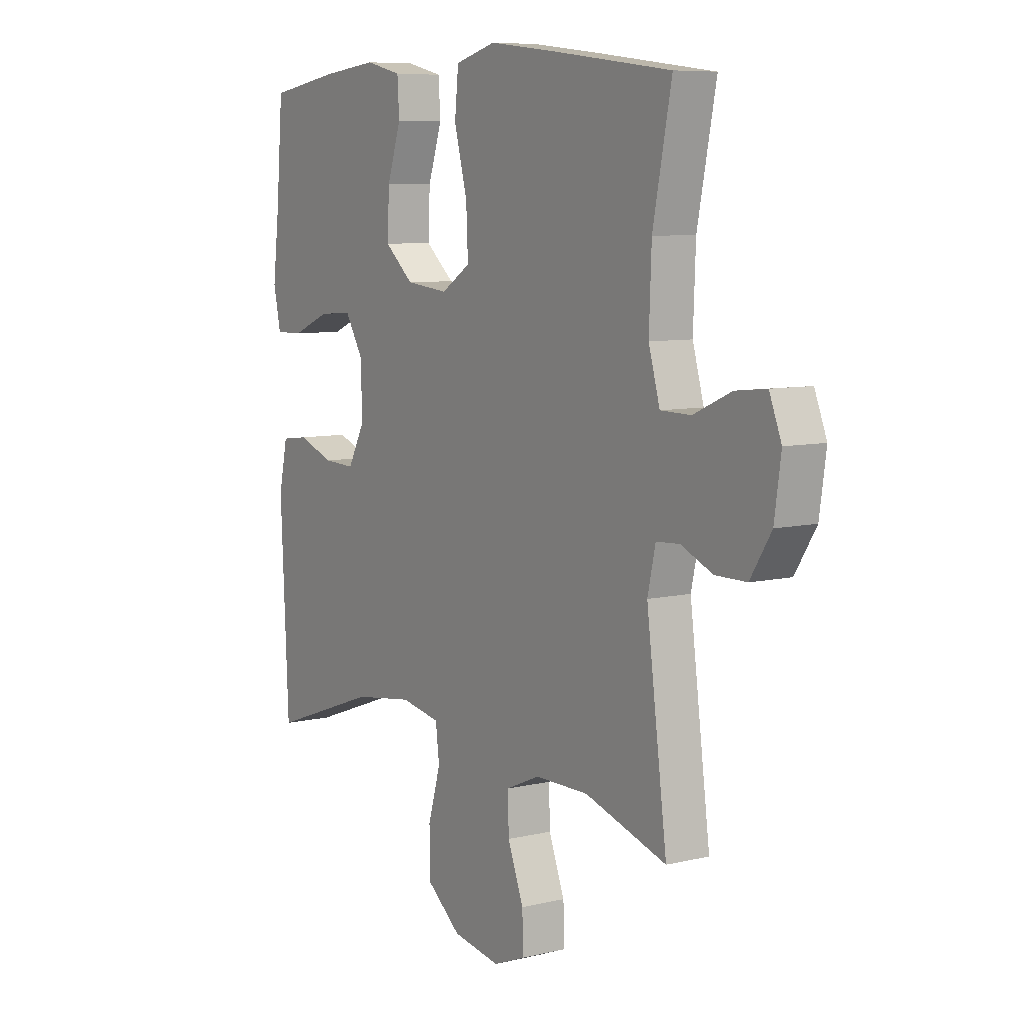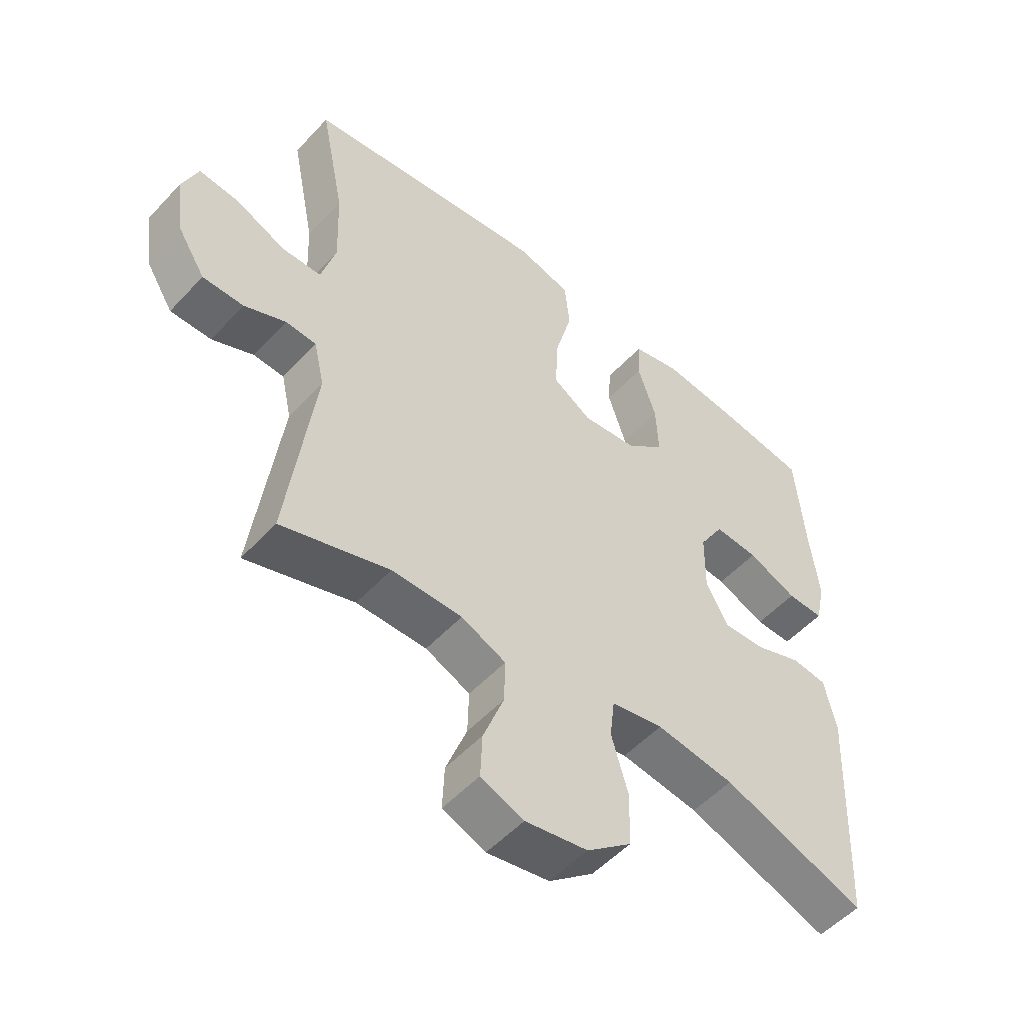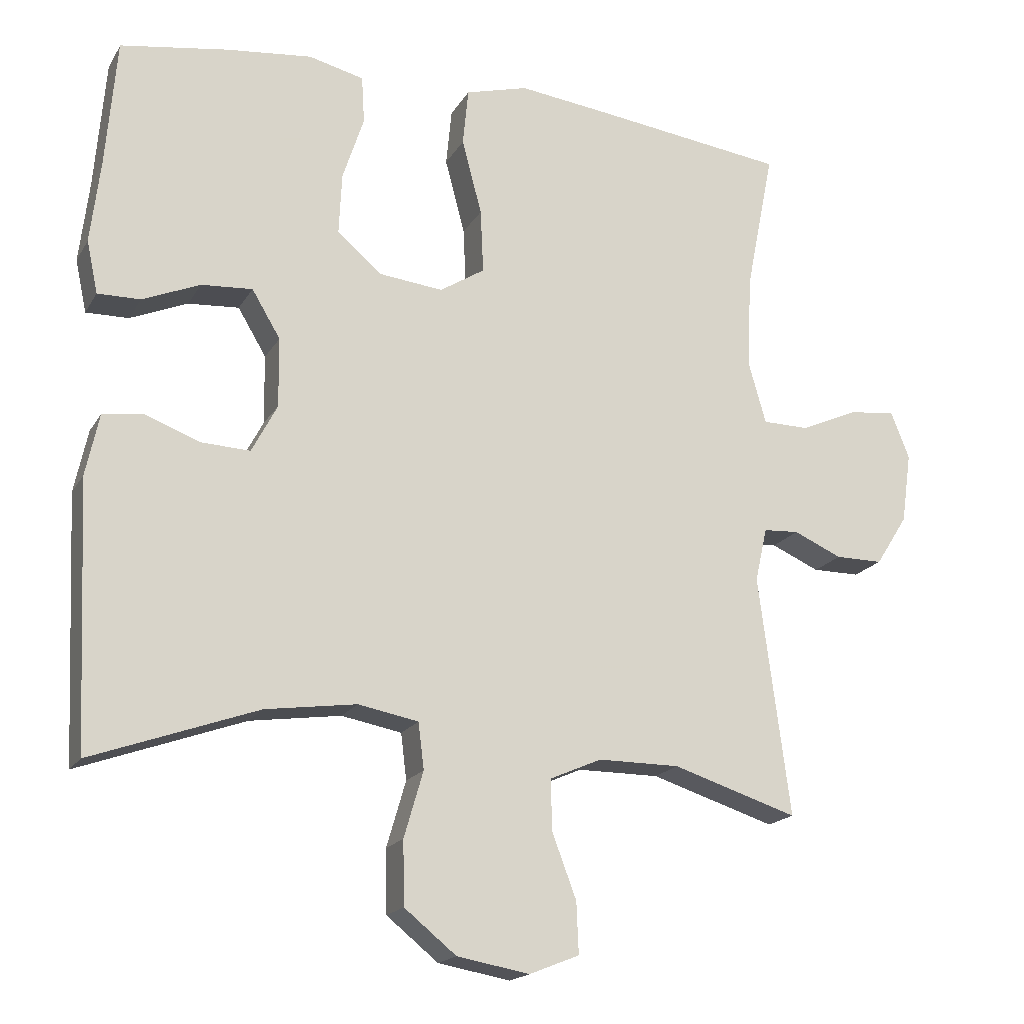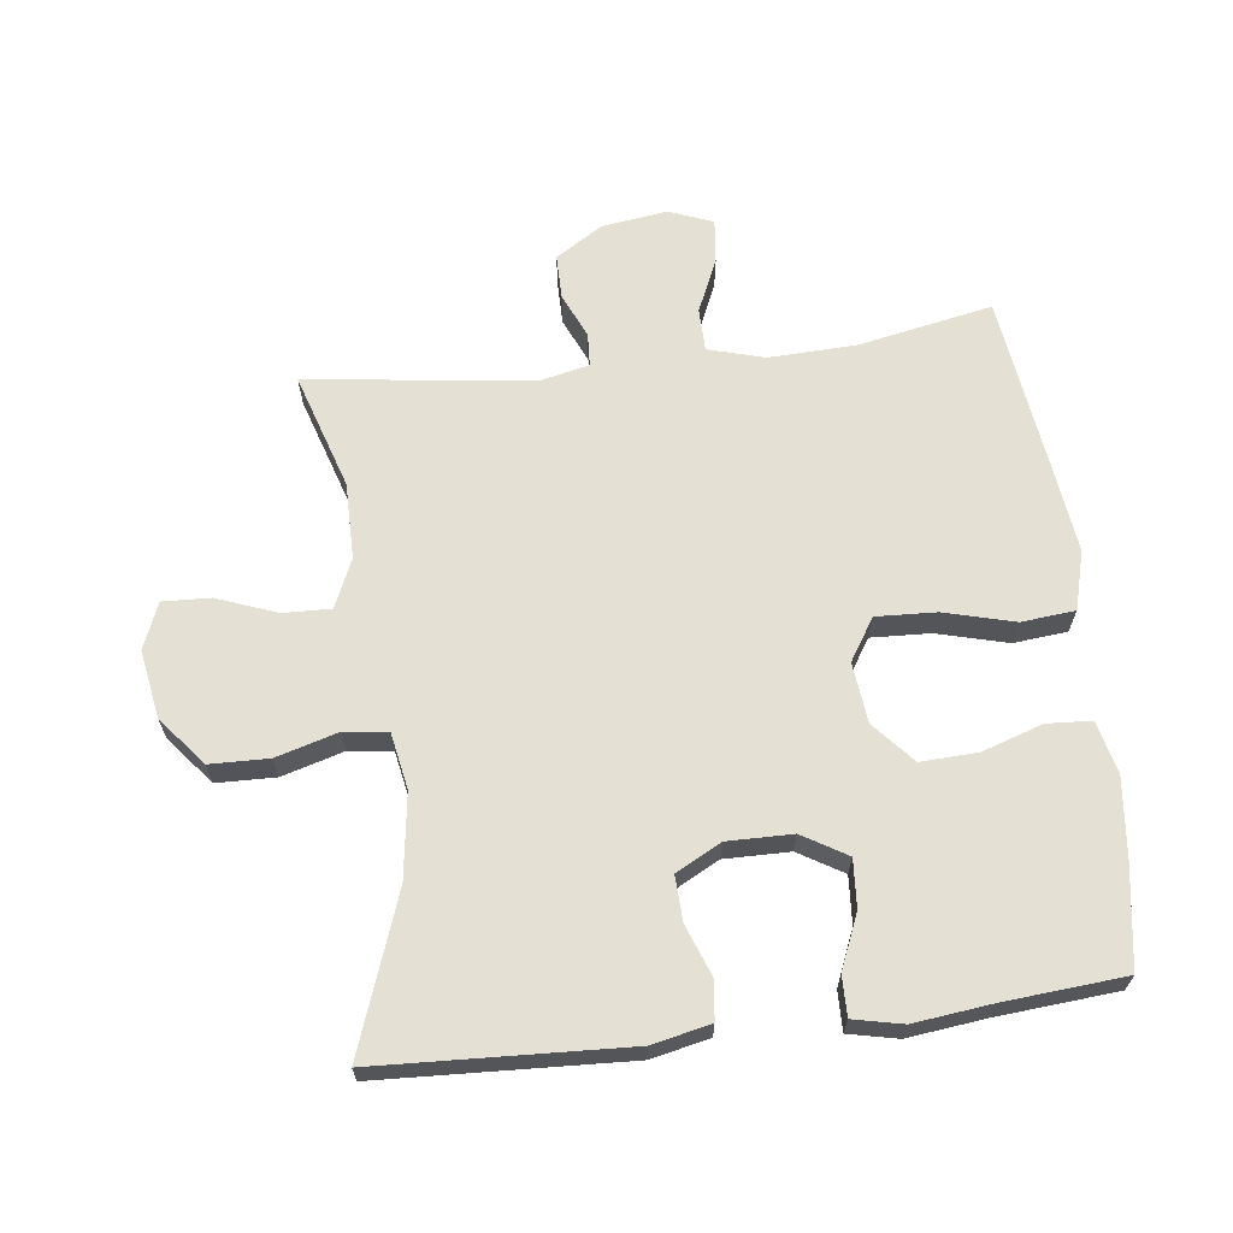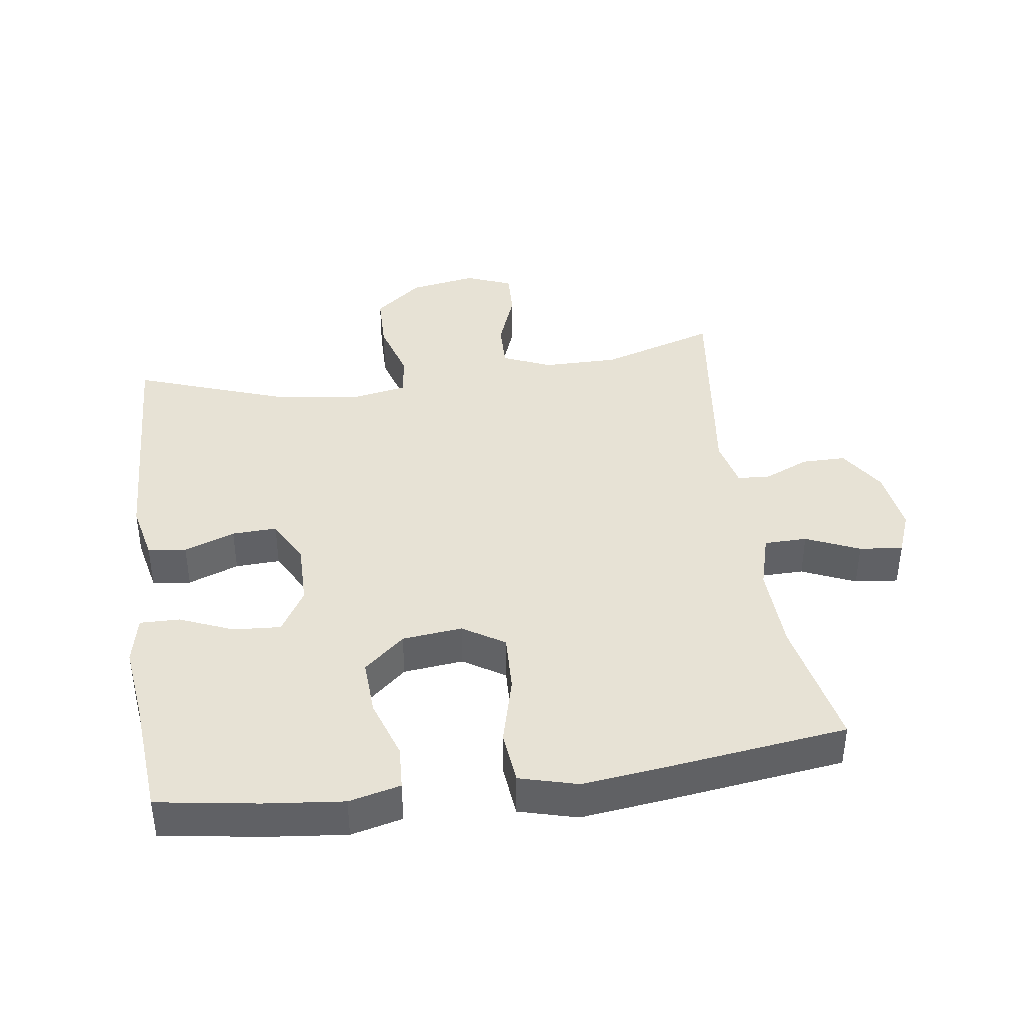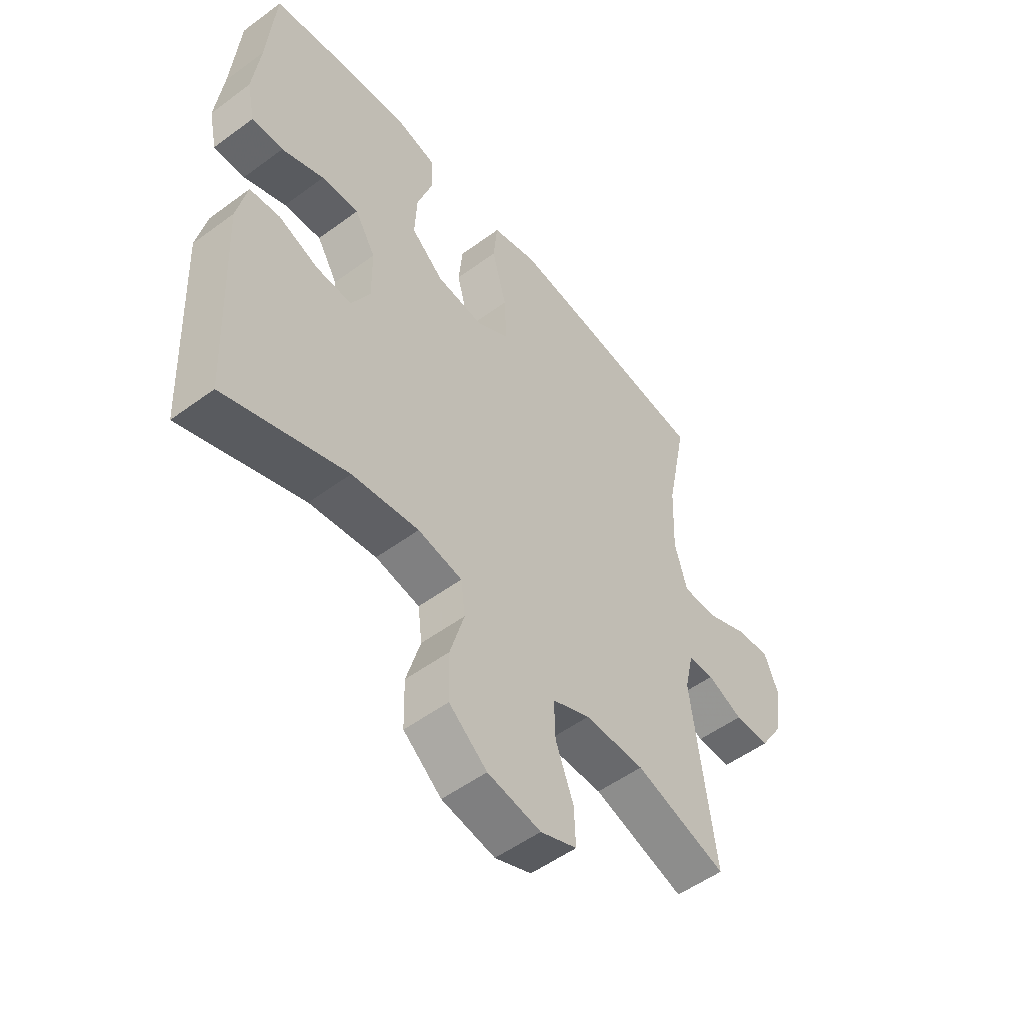
<metadata>
{"format":"obj","ext":"obj","renderer":"f3d","projection":"perspective","resolution":1024,"background":"white","views":[{"elev":7.7,"azim":56.2,"up":"+Z"},{"elev":-52.5,"azim":138.7,"up":"+Z"},{"elev":-18.1,"azim":-21.6,"up":"+Z"},{"elev":65.4,"azim":-96.9,"up":"+Y"},{"elev":40.1,"azim":-8.1,"up":"+Y"},{"elev":-52.7,"azim":-51.6,"up":"+Z"}]}
</metadata>
<code>
v -0.5 0.07 0.5
v -0.348 0.07 0.524
v -0.228 0.07 0.537
v -0.15 0.07 0.518
v -0.146 0.07 0.451
v -0.176 0.07 0.36
v -0.18 0.07 0.274
v -0.118 0.07 0.22
v -0.027 0.07 0.21
v 0.036 0.07 0.25
v 0.032 0.07 0.34
v 0.004 0.07 0.446
v 0.012 0.07 0.527
v 0.1 0.07 0.551
v 0.232 0.07 0.535
v 0.5 0.07 0.5
v 0.46 0.07 0.298
v 0.455 0.07 0.166
v 0.479 0.07 0.081
v 0.544 0.07 0.08
v 0.625 0.07 0.116
v 0.691 0.07 0.123
v 0.717 0.07 0.057
v 0.703 0.07 -0.042
v 0.658 0.07 -0.113
v 0.591 0.07 -0.113
v 0.523 0.07 -0.083
v 0.473 0.07 -0.086
v 0.456 0.07 -0.162
v 0.5 0.07 -0.5
v 0.324 0.07 -0.444
v 0.209 0.07 -0.444
v 0.136 0.07 -0.476
v 0.138 0.07 -0.548
v 0.172 0.07 -0.638
v 0.175 0.07 -0.71
v 0.105 0.07 -0.738
v 0.003 0.07 -0.72
v -0.07 0.07 -0.661
v -0.072 0.07 -0.572
v -0.045 0.07 -0.479
v -0.053 0.07 -0.414
v -0.138 0.07 -0.398
v -0.266 0.07 -0.416
v -0.5 0.07 -0.5
v -0.517 0.07 -0.128
v -0.498 0.07 -0.04
v -0.44 0.07 -0.033
v -0.363 0.07 -0.062
v -0.295 0.07 -0.065
v -0.259 0.07 0.003
v -0.26 0.07 0.101
v -0.3 0.07 0.168
v -0.372 0.07 0.163
v -0.453 0.07 0.129
v -0.513 0.07 0.128
v -0.529 0.07 0.202
v -0.515 0.07 0.32
v -0.5 0 0.5
v -0.348 0 0.524
v -0.228 0 0.537
v -0.15 0 0.518
v -0.146 0 0.451
v -0.176 0 0.36
v -0.18 0 0.274
v -0.118 0 0.22
v -0.027 0 0.21
v 0.036 0 0.25
v 0.032 0 0.34
v 0.004 0 0.446
v 0.012 0 0.527
v 0.1 0 0.551
v 0.232 0 0.535
v 0.5 0 0.5
v 0.46 0 0.298
v 0.455 0 0.166
v 0.479 0 0.081
v 0.544 0 0.08
v 0.625 0 0.116
v 0.691 0 0.123
v 0.717 0 0.057
v 0.703 0 -0.042
v 0.658 0 -0.113
v 0.591 0 -0.113
v 0.523 0 -0.083
v 0.473 0 -0.086
v 0.456 0 -0.162
v 0.5 0 -0.5
v 0.324 0 -0.444
v 0.209 0 -0.444
v 0.136 0 -0.476
v 0.138 0 -0.548
v 0.172 0 -0.638
v 0.175 0 -0.71
v 0.105 0 -0.738
v 0.003 0 -0.72
v -0.07 0 -0.661
v -0.072 0 -0.572
v -0.045 0 -0.479
v -0.053 0 -0.414
v -0.138 0 -0.398
v -0.266 0 -0.416
v -0.5 0 -0.5
v -0.517 0 -0.128
v -0.498 0 -0.04
v -0.44 0 -0.033
v -0.363 0 -0.062
v -0.295 0 -0.065
v -0.259 0 0.003
v -0.26 0 0.101
v -0.3 0 0.168
v -0.372 0 0.163
v -0.453 0 0.129
v -0.513 0 0.128
v -0.529 0 0.202
v -0.515 0 0.32
f 56 57 58
f 55 56 58
f 54 55 58
f 4 5 6
f 3 4 6
f 2 3 6
f 1 2 6
f 58 1 6
f 54 58 6
f 53 54 6
f 52 53 6 7
f 51 52 7 8
f 50 51 8 9
f 47 48 49
f 46 47 49
f 45 46 49
f 44 45 49
f 43 44 49 50
f 50 9 10
f 43 50 10
f 42 43 10
f 39 40 41
f 38 39 41
f 37 38 41
f 36 37 41
f 35 36 41
f 34 35 41
f 41 42 10
f 34 41 10
f 33 34 10
f 29 30 31
f 28 29 31 32
f 25 26 27
f 24 25 27
f 23 24 27
f 22 23 27
f 21 22 27
f 20 21 27
f 19 20 27 28
f 33 10 11
f 32 33 11
f 28 32 11
f 19 28 11
f 18 19 11
f 13 14 15
f 12 13 15
f 11 12 15
f 18 11 15
f 17 18 15
f 15 16 17
f 116 115 114
f 116 114 113
f 116 113 112
f 64 63 62
f 64 62 61
f 64 61 60
f 64 60 59
f 64 59 116
f 64 116 112
f 64 112 111
f 65 64 111 110
f 66 65 110 109
f 67 66 109 108
f 107 106 105
f 107 105 104
f 107 104 103
f 107 103 102
f 108 107 102 101
f 68 67 108
f 68 108 101
f 68 101 100
f 99 98 97
f 99 97 96
f 99 96 95
f 99 95 94
f 99 94 93
f 99 93 92
f 68 100 99
f 68 99 92
f 68 92 91
f 89 88 87
f 90 89 87 86
f 85 84 83
f 85 83 82
f 85 82 81
f 85 81 80
f 85 80 79
f 85 79 78
f 86 85 78 77
f 69 68 91
f 69 91 90
f 69 90 86
f 69 86 77
f 69 77 76
f 73 72 71
f 73 71 70
f 73 70 69
f 73 69 76
f 73 76 75
f 75 74 73
f 1 59 60 2
f 2 60 61 3
f 3 61 62 4
f 4 62 63 5
f 5 63 64 6
f 6 64 65 7
f 7 65 66 8
f 8 66 67 9
f 9 67 68 10
f 10 68 69 11
f 11 69 70 12
f 12 70 71 13
f 13 71 72 14
f 14 72 73 15
f 15 73 74 16
f 16 74 75 17
f 17 75 76 18
f 18 76 77 19
f 19 77 78 20
f 20 78 79 21
f 21 79 80 22
f 22 80 81 23
f 23 81 82 24
f 24 82 83 25
f 25 83 84 26
f 26 84 85 27
f 27 85 86 28
f 28 86 87 29
f 29 87 88 30
f 30 88 89 31
f 31 89 90 32
f 32 90 91 33
f 33 91 92 34
f 34 92 93 35
f 35 93 94 36
f 36 94 95 37
f 37 95 96 38
f 38 96 97 39
f 39 97 98 40
f 40 98 99 41
f 41 99 100 42
f 42 100 101 43
f 43 101 102 44
f 44 102 103 45
f 45 103 104 46
f 46 104 105 47
f 47 105 106 48
f 48 106 107 49
f 49 107 108 50
f 50 108 109 51
f 51 109 110 52
f 52 110 111 53
f 53 111 112 54
f 54 112 113 55
f 55 113 114 56
f 56 114 115 57
f 57 115 116 58
f 58 116 59 1

</code>
